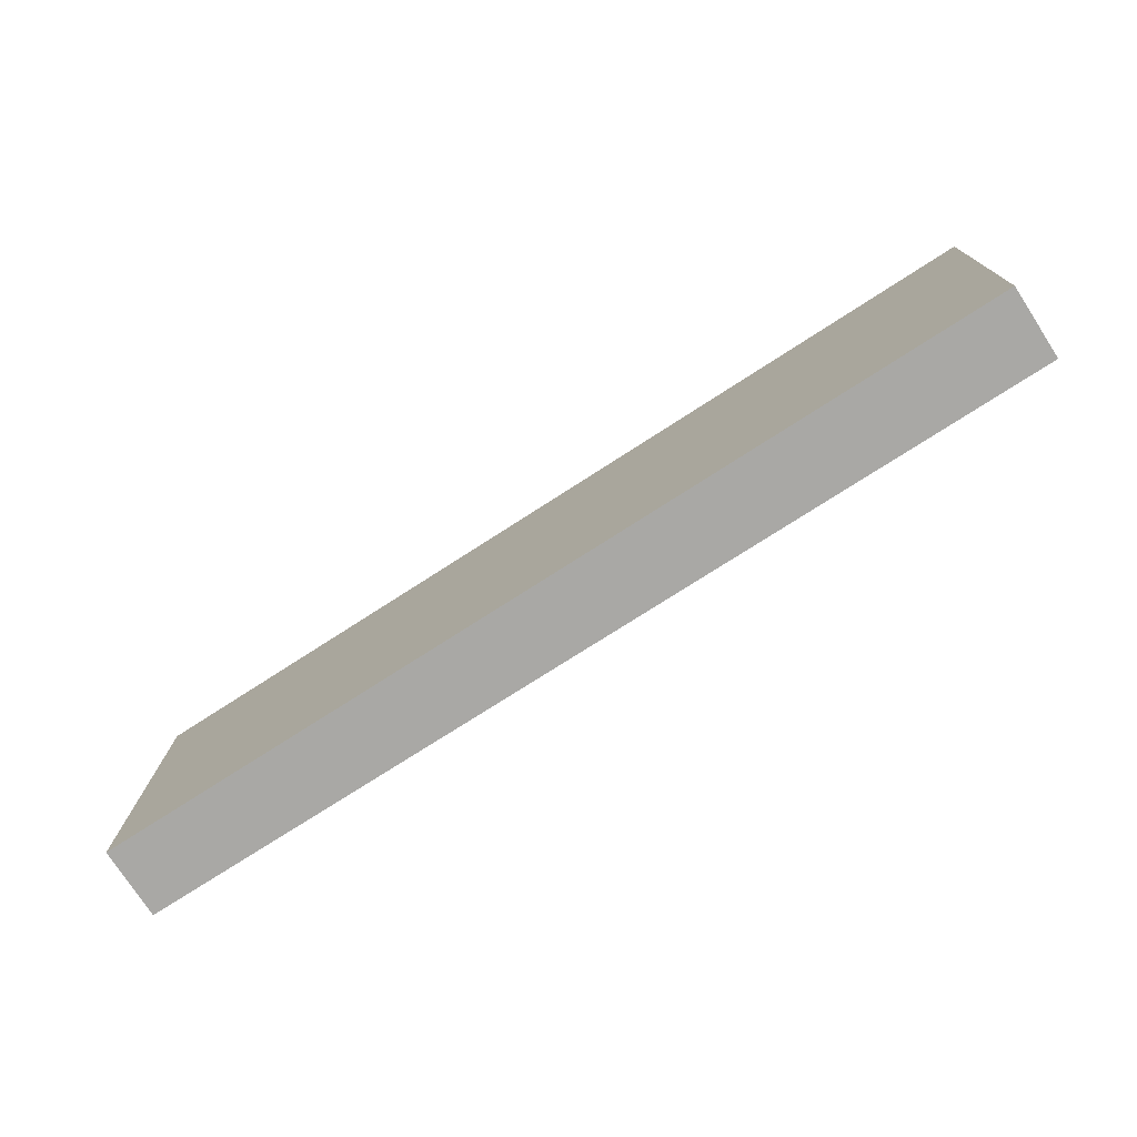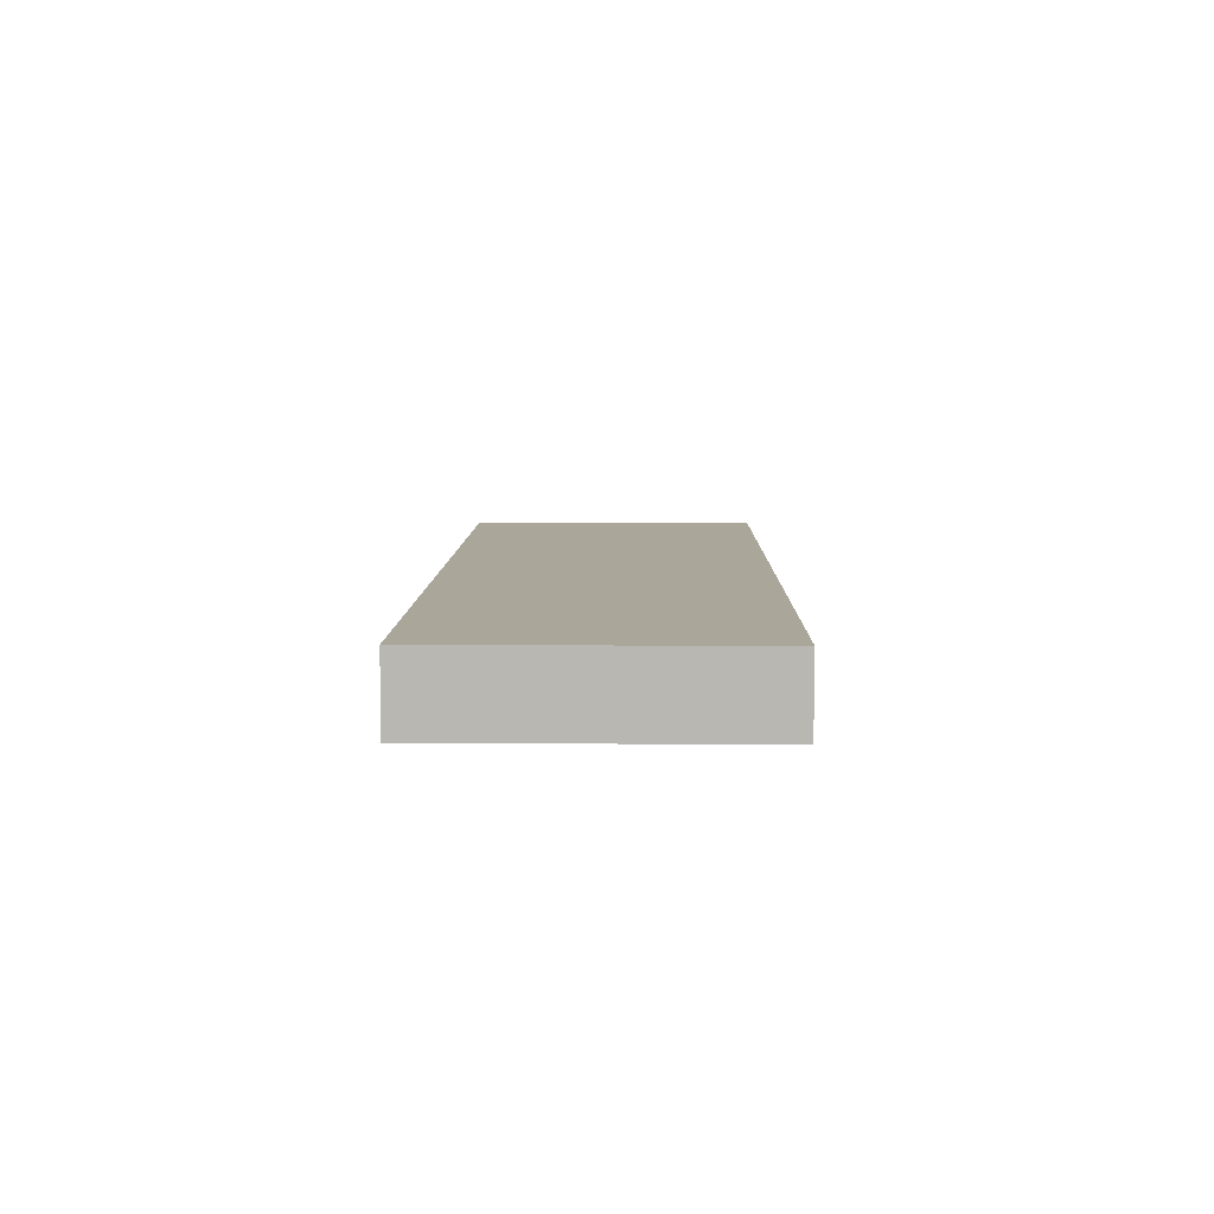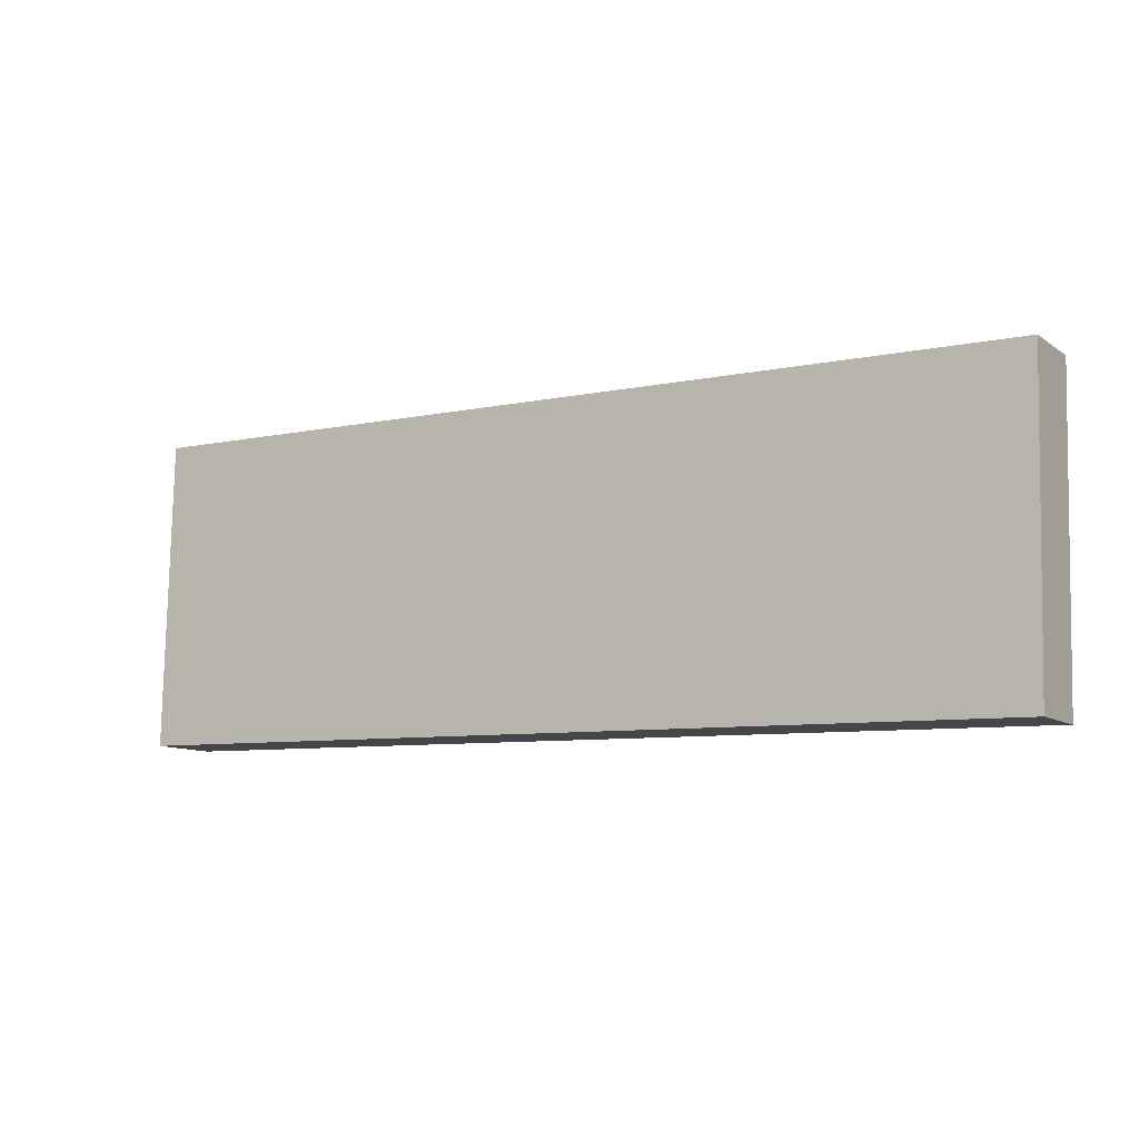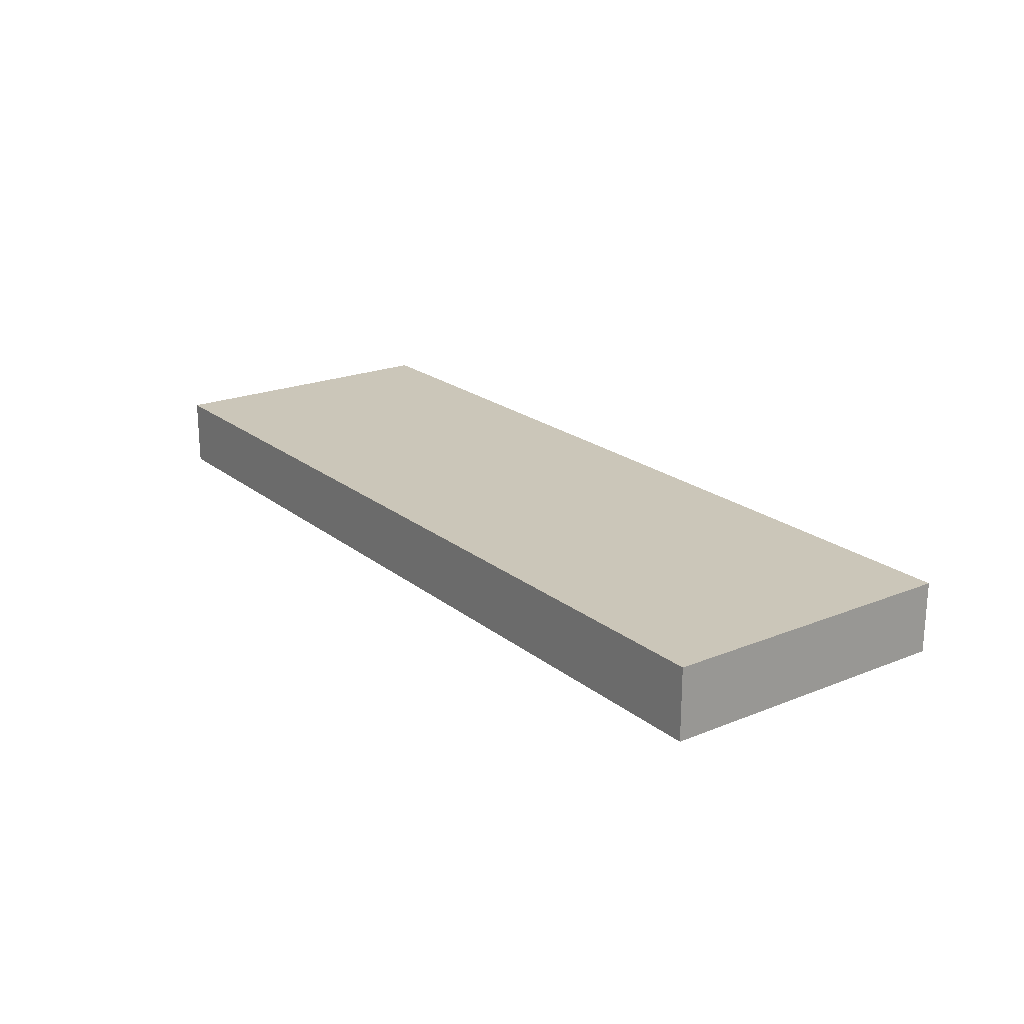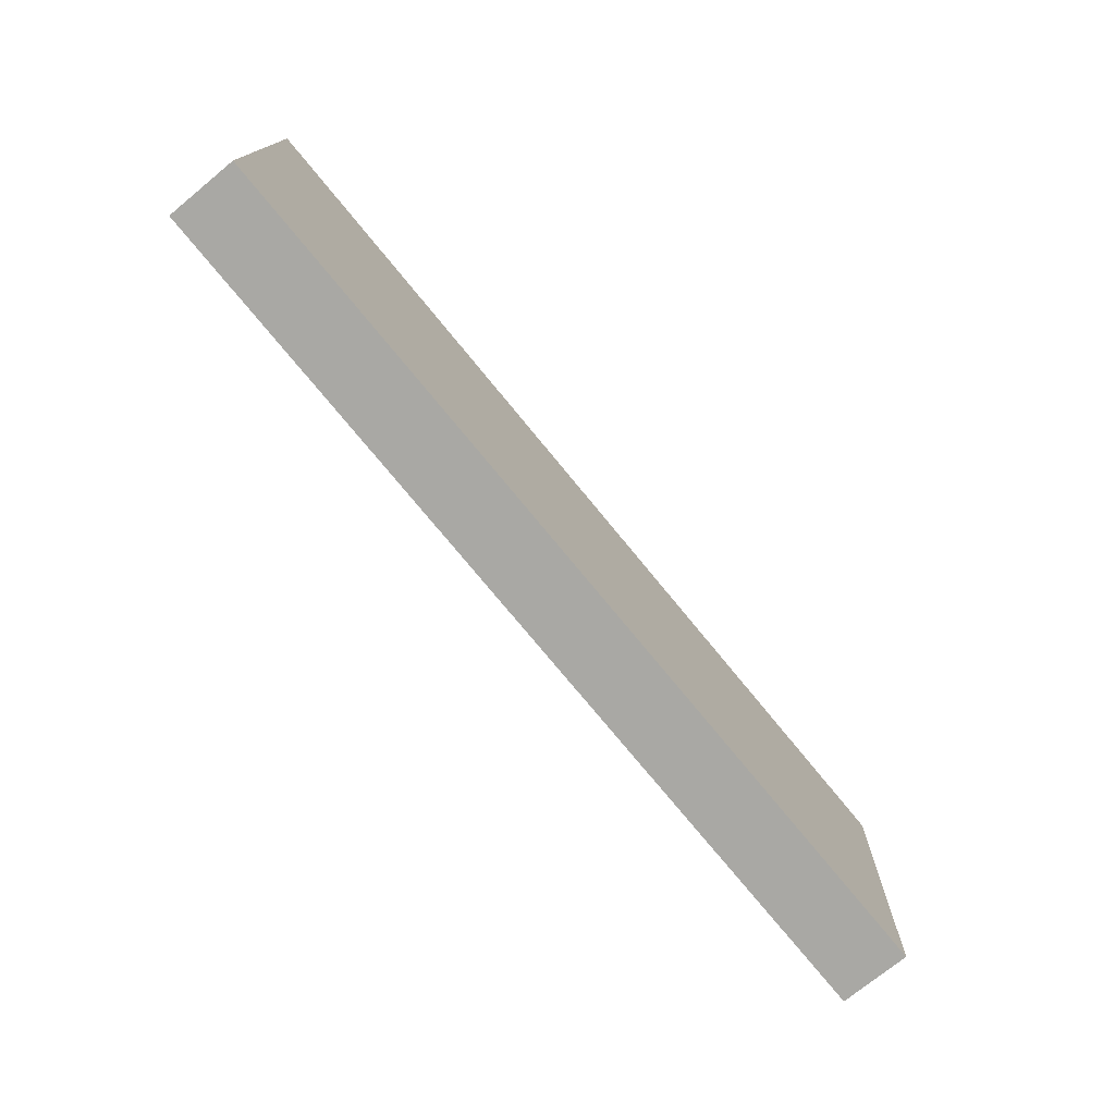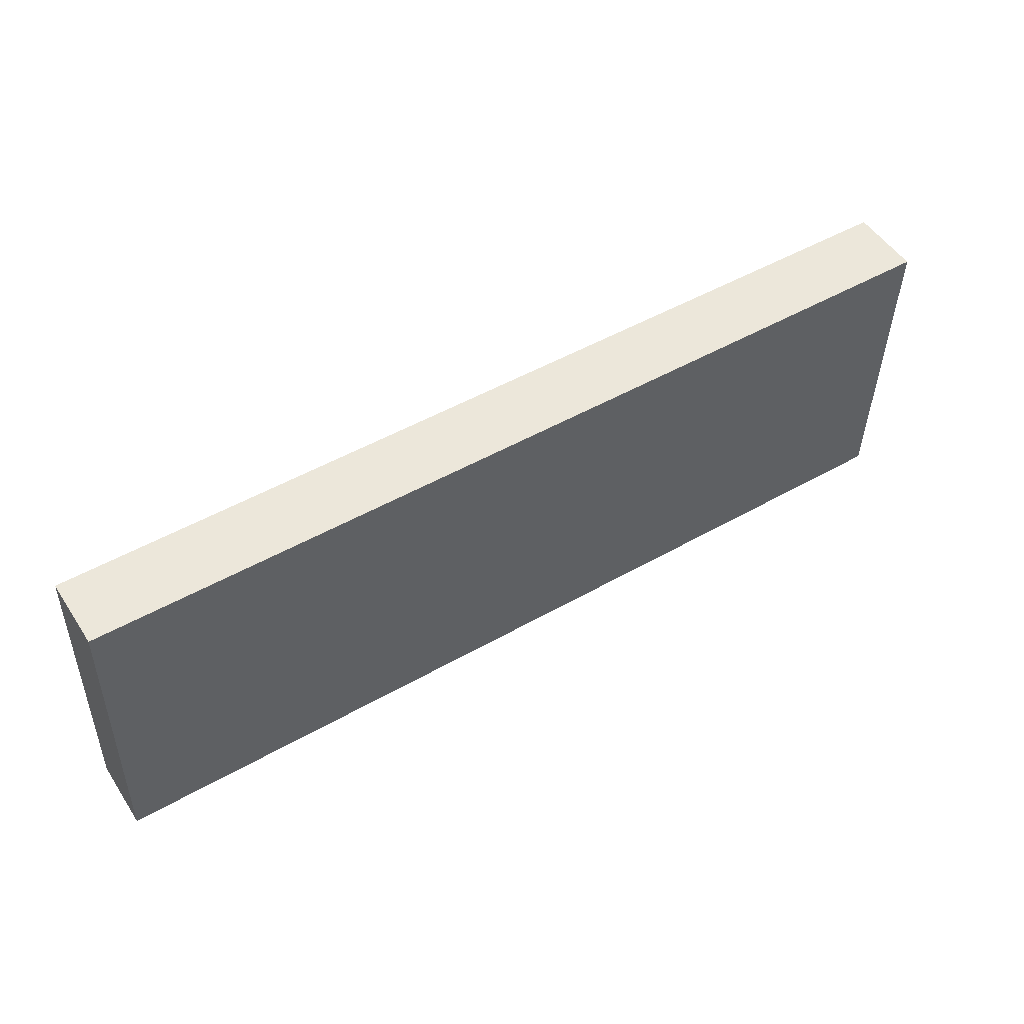
<metadata>
{"format":"obj","ext":"obj","renderer":"f3d","projection":"perspective","resolution":1024,"background":"white","views":[{"elev":-76.0,"azim":-147.0,"up":"+Y"},{"elev":7.8,"azim":92.3,"up":"+Z"},{"elev":-10.3,"azim":-148.5,"up":"+Y"},{"elev":20.9,"azim":55.5,"up":"+Z"},{"elev":-73.9,"azim":129.4,"up":"+Y"},{"elev":51.6,"azim":147.6,"up":"+Y"}]}
</metadata>
<code>
o Cube
v 1.467 -0.5326 -0.1137
v 1.467 -0.5326 0.1138
v -1.481 -0.6052 0.1138
v -1.481 -0.6052 -0.1137
v 1.442 0.4554 -0.1137
v 1.442 0.4554 0.1138
v -1.505 0.3828 0.1138
v -1.505 0.3828 -0.1137
f 2 3 4
f 8 7 6
f 5 6 2
f 6 7 3
f 7 8 4
f 1 4 8
f 1 2 4
f 5 8 6
f 1 5 2
f 2 6 3
f 3 7 4
f 5 1 8

</code>
